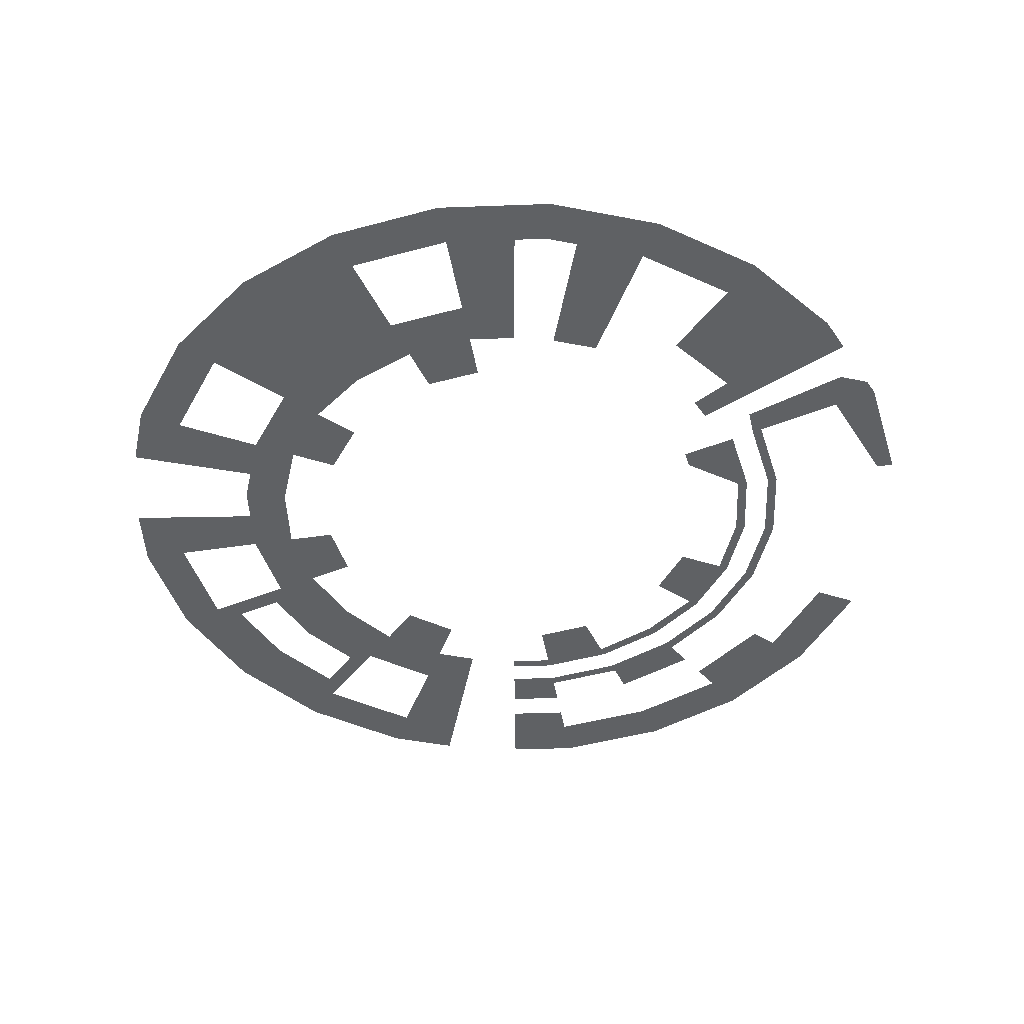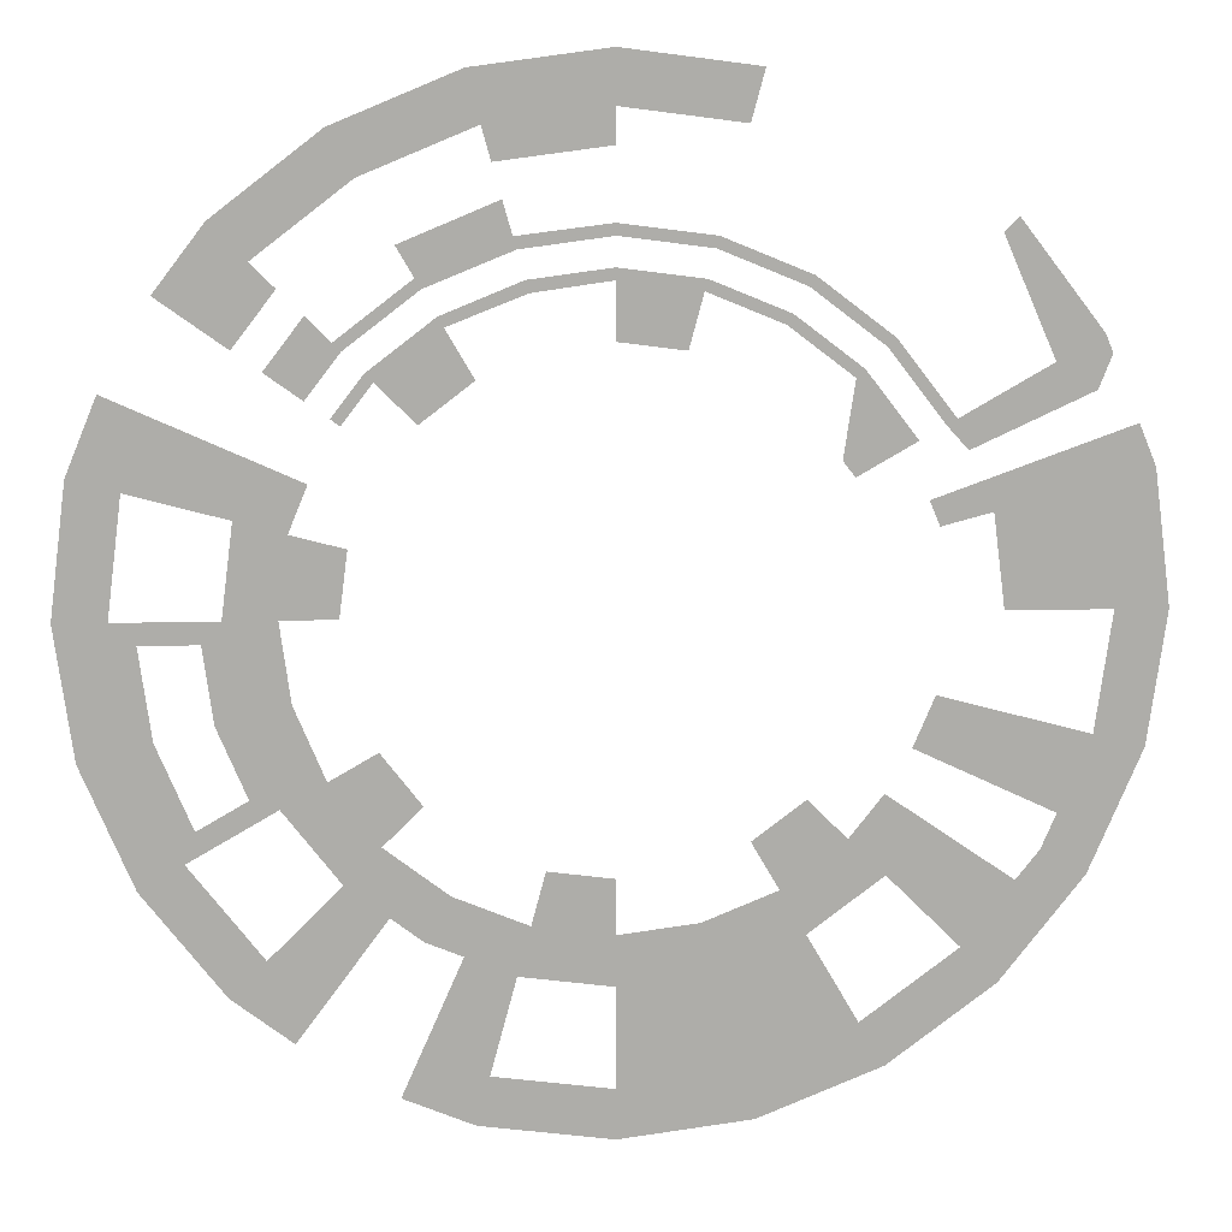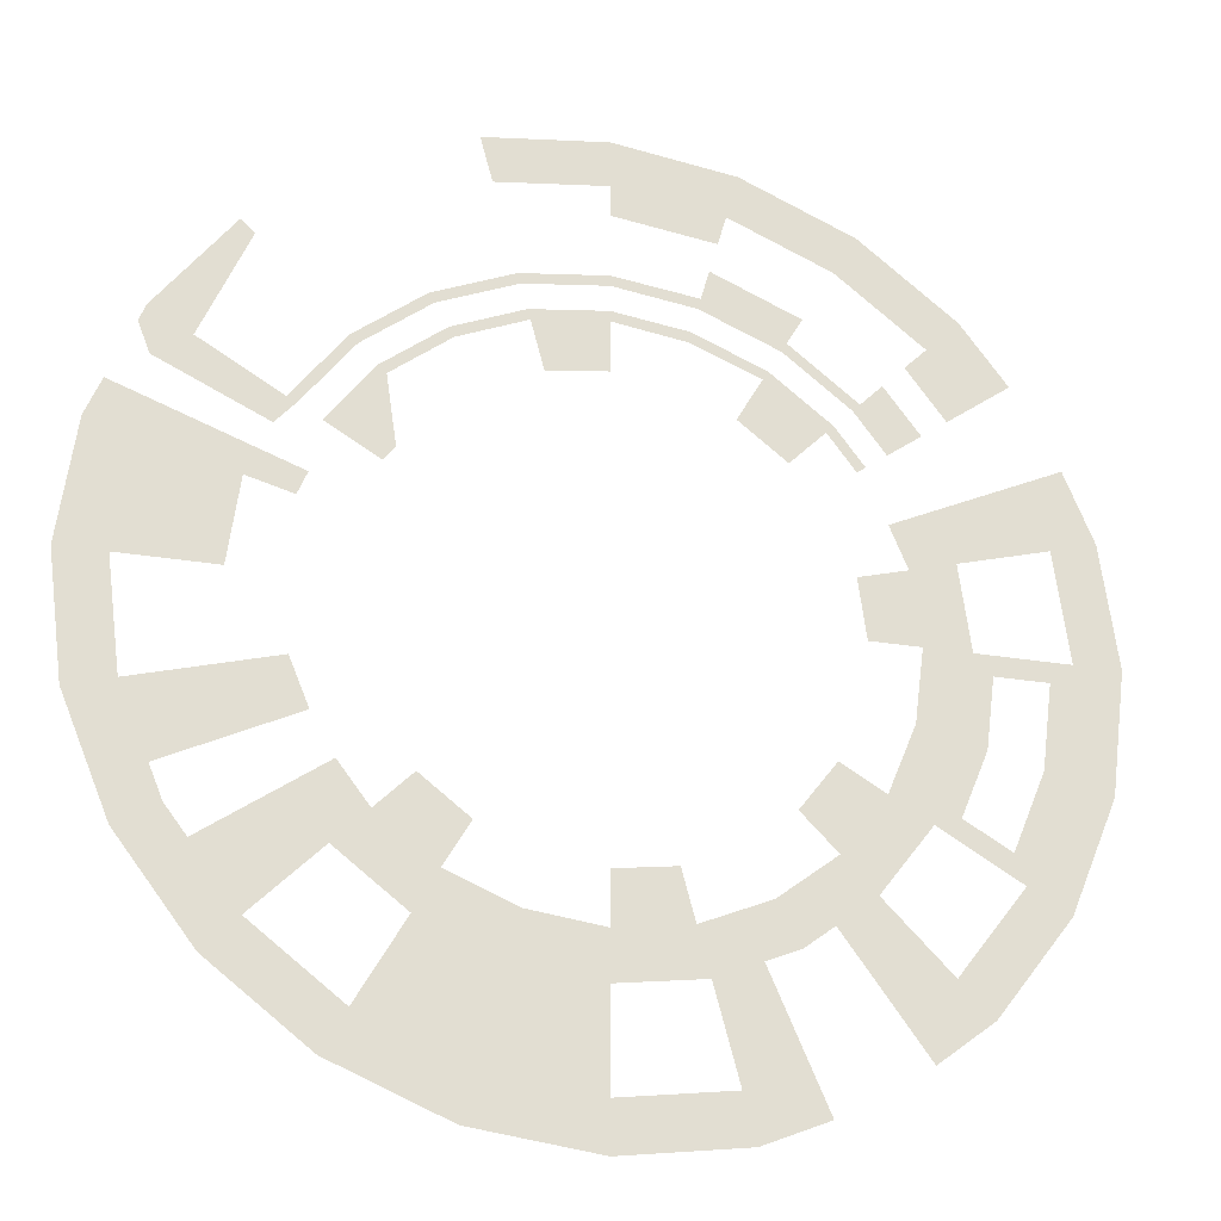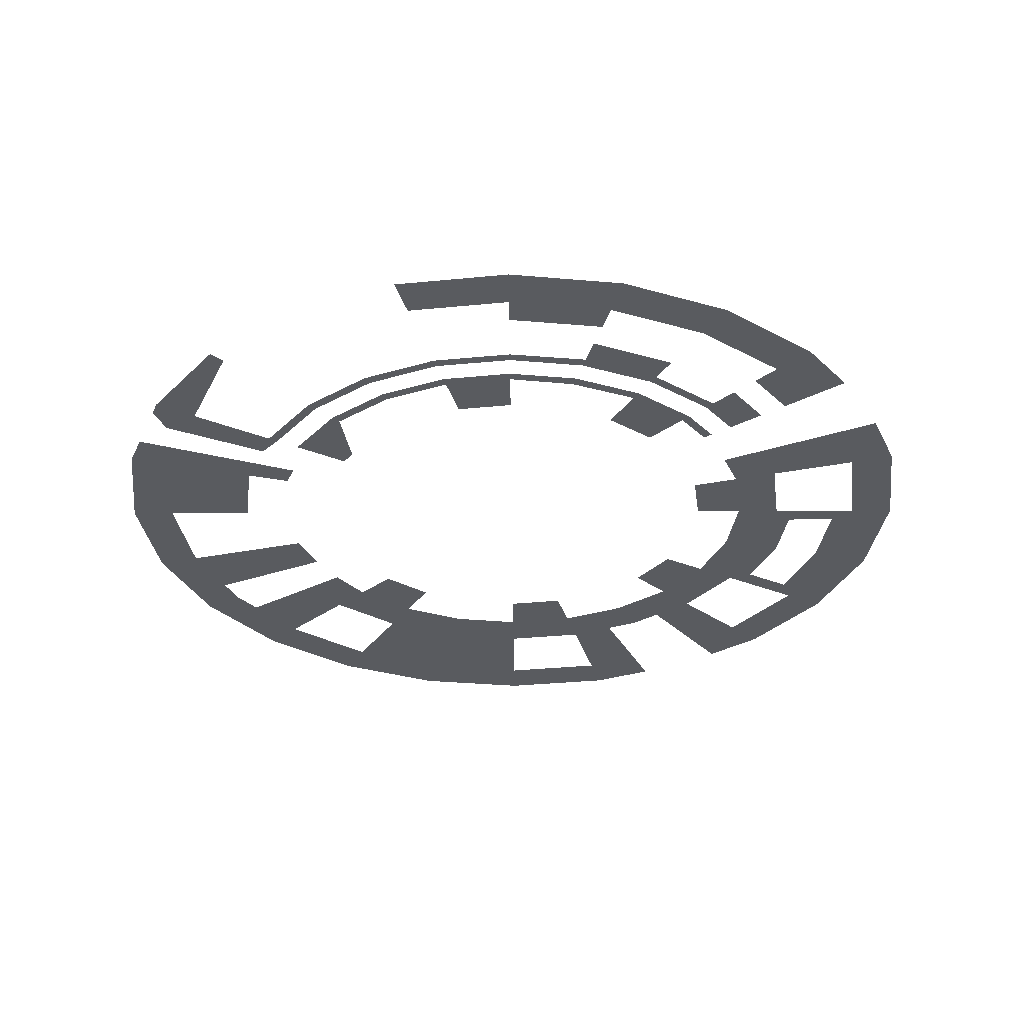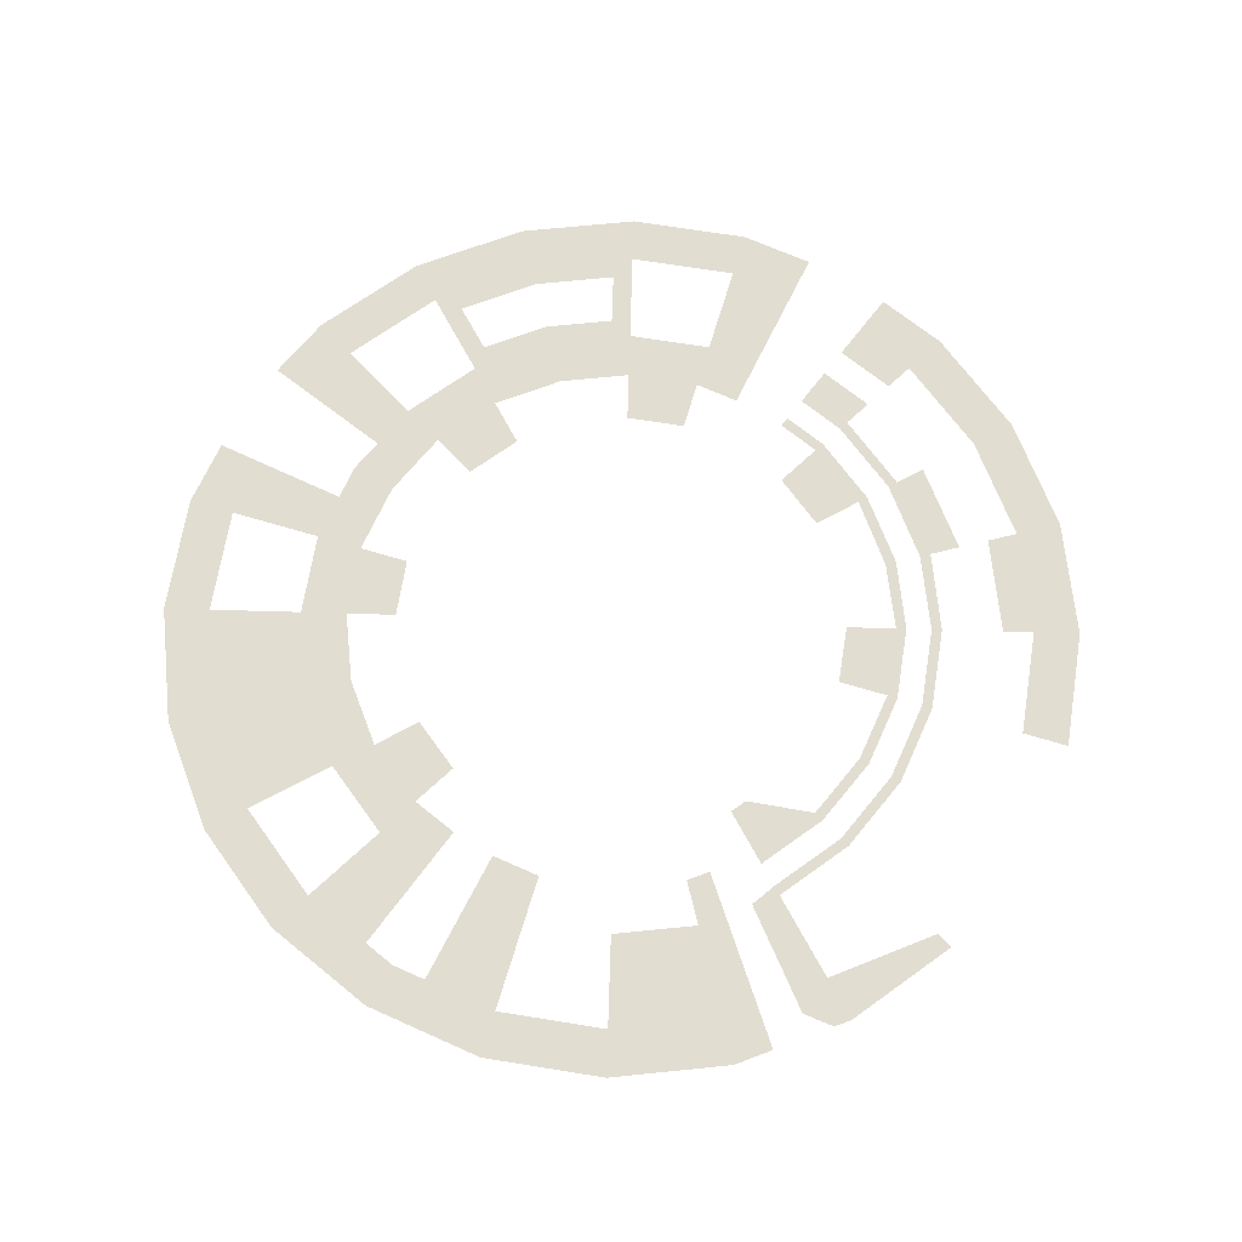
<metadata>
{"format":"obj","ext":"obj","renderer":"f3d","projection":"perspective","resolution":1024,"background":"white","views":[{"elev":-45.6,"azim":54.9,"up":"+Z"},{"elev":13.2,"azim":-3.5,"up":"+Y"},{"elev":-24.8,"azim":164.3,"up":"+Y"},{"elev":-32.1,"azim":-179.6,"up":"+Z"},{"elev":68.6,"azim":91.7,"up":"+Z"}]}
</metadata>
<code>
o torus_test
v 1.207 0.3235 -1
v 1.125 0 -1
v 1.25 0 -1
v 1.087 0.2912 -1
v 0.875 0 -1
v 0.7244 0.1941 -1
v 1.083 0.625 -1
v 0.9743 0.5625 -1
v 0.8452 0.2265 -1
v 0.7578 0.4375 -1
v 0.8839 0.8839 -1
v 0.6187 0.6187 -1
v 0.8491 0.8491 -1
v 0.375 0.6495 -1
v 0.5303 0.5303 -1
v 0.3235 1.207 -1
v 0.2265 0.8452 -1
v 0.4375 0.7578 -1
v 0.1941 0.7244 -1
v 0 1.25 -1
v 0.2912 1.087 -1
v 0 0.875 -1
v -0.3235 1.207 -1
v 0 1.125 -1
v -0.2912 1.087 -1
v 0 0.75 -1
v -0.625 1.083 -1
v -0.5625 0.9743 -1
v -0.4375 0.7578 -1
v -0.375 0.6495 -1
v -0.8839 0.8839 -1
v -0.6187 0.6187 -1
v 0.7139 -0.4946 -1
v 0.5303 -0.5303 -1
v 0.6187 -0.6187 -1
v 0.7853 -0.371 -1
v 0.7244 -0.1941 -1
v 0.6731 -0.318 -1
v 0.9179 -0.636 -1
v 0.7955 -0.7955 -1
v 1.02 -0.7066 -1
v 0.8839 -0.8839 -1
v 1.01 -0.477 -1
v 0.8452 -0.2265 -1
v 1.122 -0.53 -1
v 1.087 -0.2912 -1
v -1.25 0 -1
v -1.087 0.2912 -1
v -1.207 0.3235 -1
v -0.875 0 -1
v -0.7244 0.1941 -1
v -0.8452 0.2265 -1
v -1.034 -0.2772 -1
v -1.125 0 -1
v -0.8452 -0.2265 -1
v -0.75 0 -1
v -1.083 -0.625 -1
v -1.207 -0.3235 -1
v -0.9743 -0.5625 -1
v -0.6495 -0.375 -1
v -0.7244 -0.1941 -1
v -0.8839 -0.8839 -1
v -0.6187 -0.6187 -1
v -0.7578 -0.4375 -1
v -0.5148 -0.6984 -1
v -0.375 -0.6495 -1
v -0.4413 -0.5987 -1
v -0.3474 -0.7951 -1
v -0.4375 -0.7578 -1
v 0 -1.25 -1
v -0.2912 -1.087 -1
v -0.3235 -1.207 -1
v 0 -0.875 -1
v -0.1941 -0.7244 -1
v -0.2265 -0.8452 -1
v 0.2912 -1.087 -1
v 0 -1.125 -1
v 0.2265 -0.8452 -1
v 0 -0.75 -1
v 0.625 -1.083 -1
v 0.3235 -1.207 -1
v 0.5625 -0.9743 -1
v 0.375 -0.6495 -1
v 0.1941 -0.7244 -1
v 0.4375 -0.7578 -1
v 0.9743 -0.5625 -1
v -0.6619 -0.898 -1
v -0.7955 -0.7955 -1
v -0.7355 -0.9978 -1
v 0.1592 0.5942 -1
v -0.5303 -0.5303 -1
v -0.5327 -0.3076 -1
v 1.083 -0.625 -1
v -0.4467 -1.022 -1
v -0.4964 -1.136 -1
v 0.5327 0.3076 -1
v -0.5942 0.1592 -1
v 0.435 -0.435 -1
v 0.3076 -0.5327 -1
v 1.207 -0.3235 -1
v -0.5303 0.5303 -1
v -0.3076 0.5327 -1
v -0.1592 -0.5942 -1
v 0 0.6152 -1
v -1.017 0.4591 -1
v -0.7911 0.3571 -1
v -1.007 0.7237 -1
v -0.7955 0.7955 -1
v -0.9061 0.6513 -1
v -0.6781 0.3061 -1
v -1.13 0.5101 -1
v -0.2978 -0.6815 -1
v 0.6119 -0.424 -1
v -0.435 -0.435 -1
v 0.5032 0.3462 -1
v -0.6152 0 -1
v -0.435 0.435 -1
v 0 -0.6152 -1
v -0.6041 0.4342 -1
v -0.1888 0.7231 -1
v -0.2237 0.8472 -1
v -0.839 0.6031 -1
v -0.7719 0.5548 -1
v -0.6776 0.6776 -1
v -0.7366 0.7366 -1
v -0.2462 0.927 -1
v -0.2687 1.007 -1
v 0 1.042 -1
v -0.4792 0.8299 -1
v -1.087 -0.2912 -1
v -0.8974 -0.2404 -1
v -1.064 -0.05355 -1
v -0.9482 -0.4856 -1
v -0.8252 -0.4146 -1
v -0.922 -0.05355 -1
v 1.166 0.424 -1
v 0.816 0.2968 -1
v 0.7869 0.3672 -1
v 0.6995 0.2544 -1
v 1.049 0.3816 -1
v 1.012 0.4721 -1
v 1.07 0.499 -1
v 1.101 0.5802 -1
v 0.5988 0.5988 -1
v 0.5502 0.5502 -1
v -0.197 0.7521 -1
v -0.2156 0.8182 -1
v 0.3891 0.6739 -1
v 0.4234 0.7334 -1
v 0.2192 0.818 -1
v 0.2014 0.7517 -1
v 0 0.7782 -1
v 0 0.8468 -1
v -0.6267 0.4505 -1
v -0.6821 0.4903 -1
v -0.4235 0.7335 -1
v -0.389 0.6738 -1
v 0.7334 0.4234 -1
v 0.6739 0.3891 -1
v -0.5502 0.5502 -1
v -0.5989 0.5989 -1
v 0.7846 0.3661 -1
f 55 61 56 50
f 78 85 83 84
f 79 118 103 74
f 101 117 102 30
f 32 161 156 29
f 22 153 150 17
f 80 42 40 82
f 23 25 24 20
f 50 56 51 52
f 27 28 25 23
f 70 81 76 77
f 91 114 92 60
f 70 77 71 72
f 18 17 150 149
f 1 4 2 3
f 120 26 152 146
f 4 9 5 2
f 73 79 74 75
f 45 100 46 43
f 41 39 40 42
f 36 44 37 38
f 45 43 86 93
f 39 33 35 40
f 83 34 98 99
f 156 147 121 29
f 15 115 96 159
f 31 108 28 27
f 137 139 6 9
f 62 88 59 57
f 56 116 97 51
f 11 13 8 7
f 20 24 21 16
f 89 87 88 62
f 95 72 71 94
f 136 140 4 1
f 82 85 78 76
f 76 78 73 77
f 78 84 79 73
f 55 64 60 61
f 80 82 76 81
f 57 59 130 58
f 43 46 44 36
f 123 155 32 124
f 87 65 63 88
f 47 58 130 54
f 12 18 149 144
f 33 113 34 35
f 68 75 74 112
f 94 71 75 68
f 47 54 48 49
f 26 104 90 19
f 35 34 83 85
f 152 26 19 151
f 63 91 60 64
f 140 137 9 4
f 100 3 2 46
f 111 49 48 105
f 105 48 52 106
f 155 161 32
f 107 109 108 31
f 106 52 51 110
f 41 93 86 39
f 65 69 66 67
f 68 112 66 69
f 127 128 24 25
f 65 67 91 63
f 109 122 125 108
f 29 121 126 129
f 53 132 54 130
f 133 53 130 59
f 131 134 64 55
f 132 135 50 54
f 134 133 59 64
f 135 131 55 50
f 8 10 138 141
f 10 158 162 138
f 7 8 141 142 143
f 160 101 30 157
f 148 151 19 14
f 145 148 14 15
f 12 144 158 10
f 147 153 22 121
f 30 120 146 157
f 154 119 101 160
f 145 15 159

</code>
